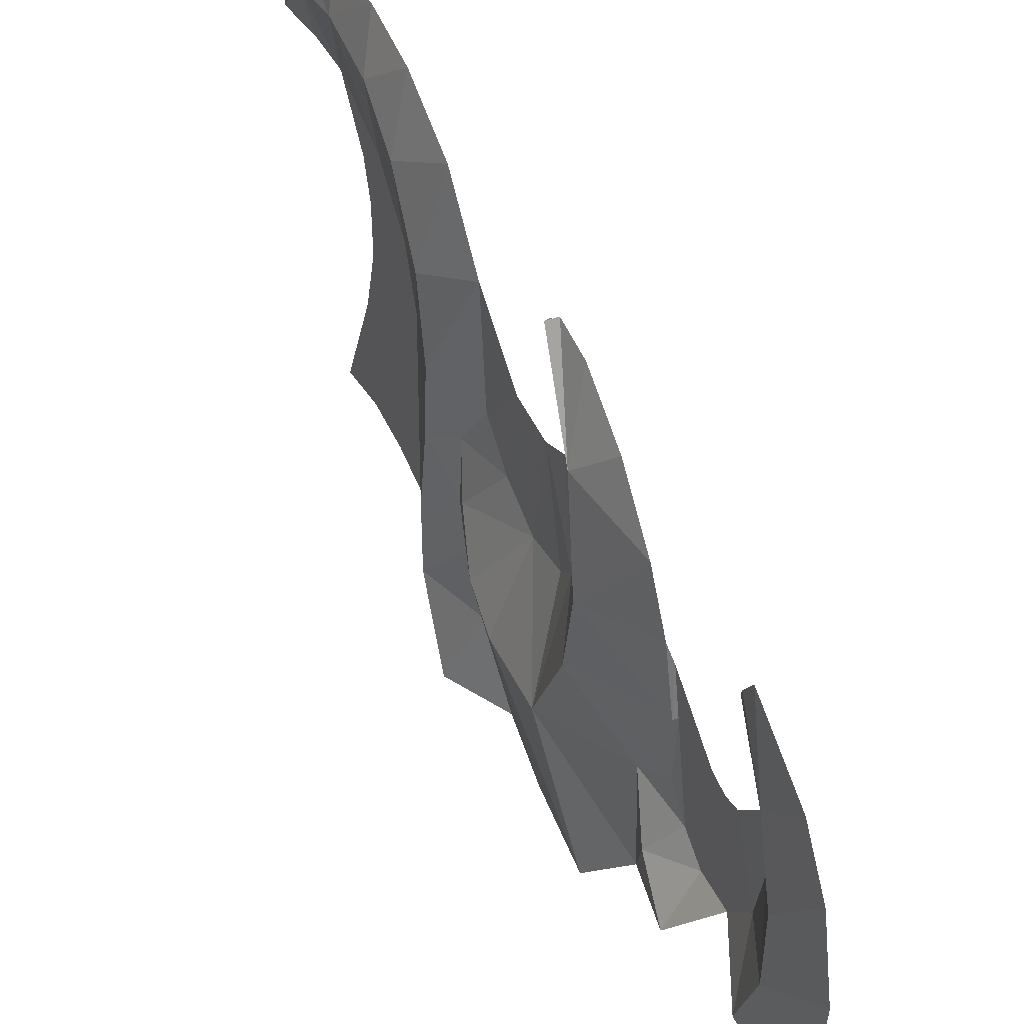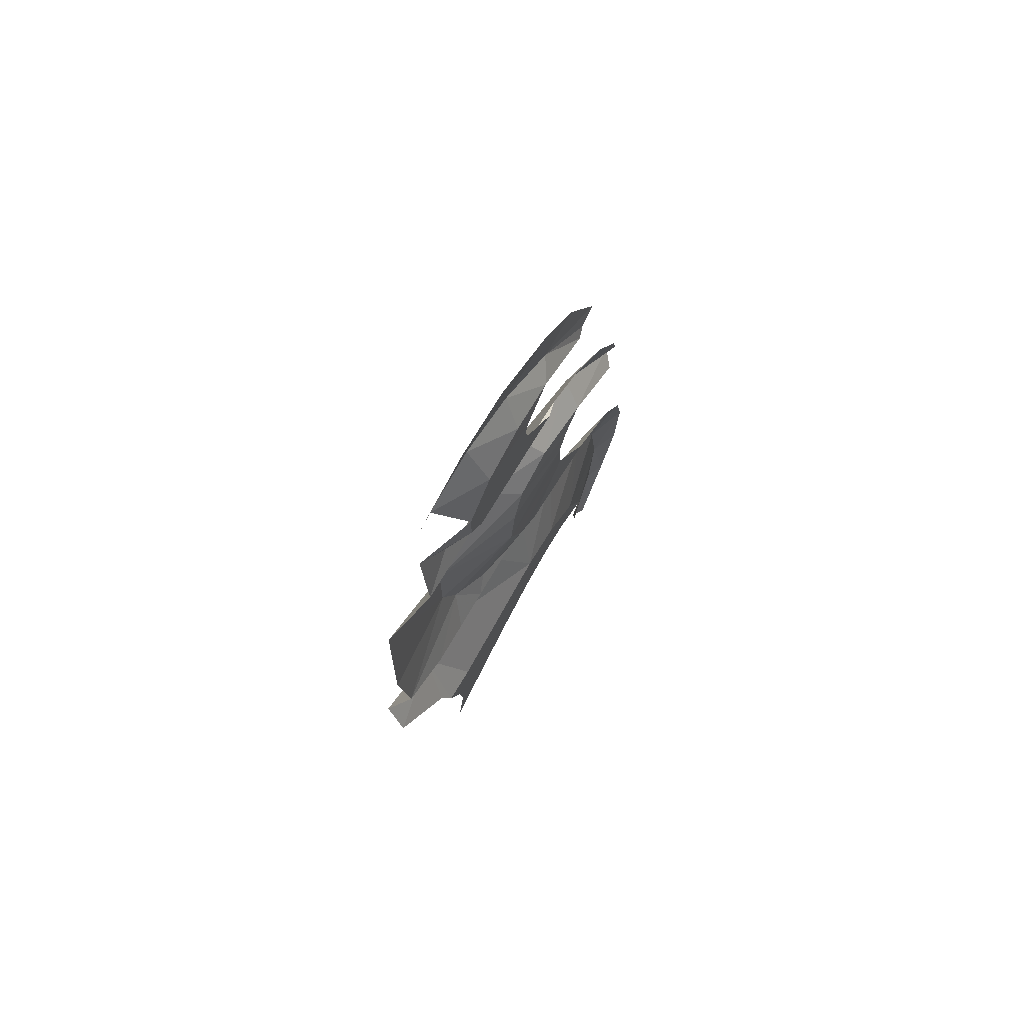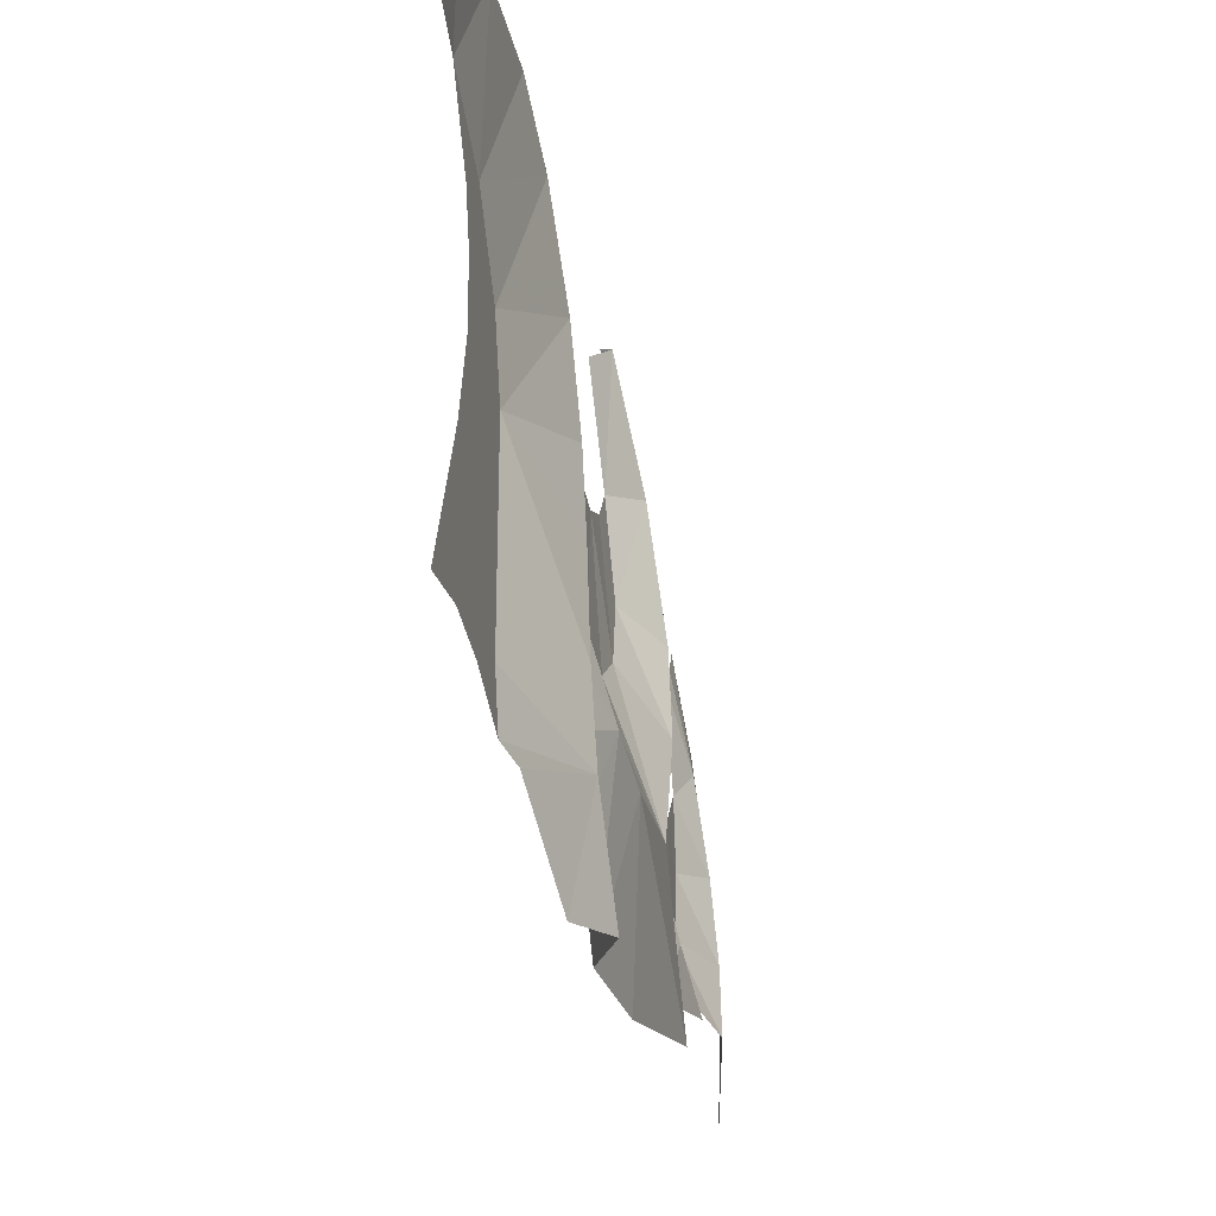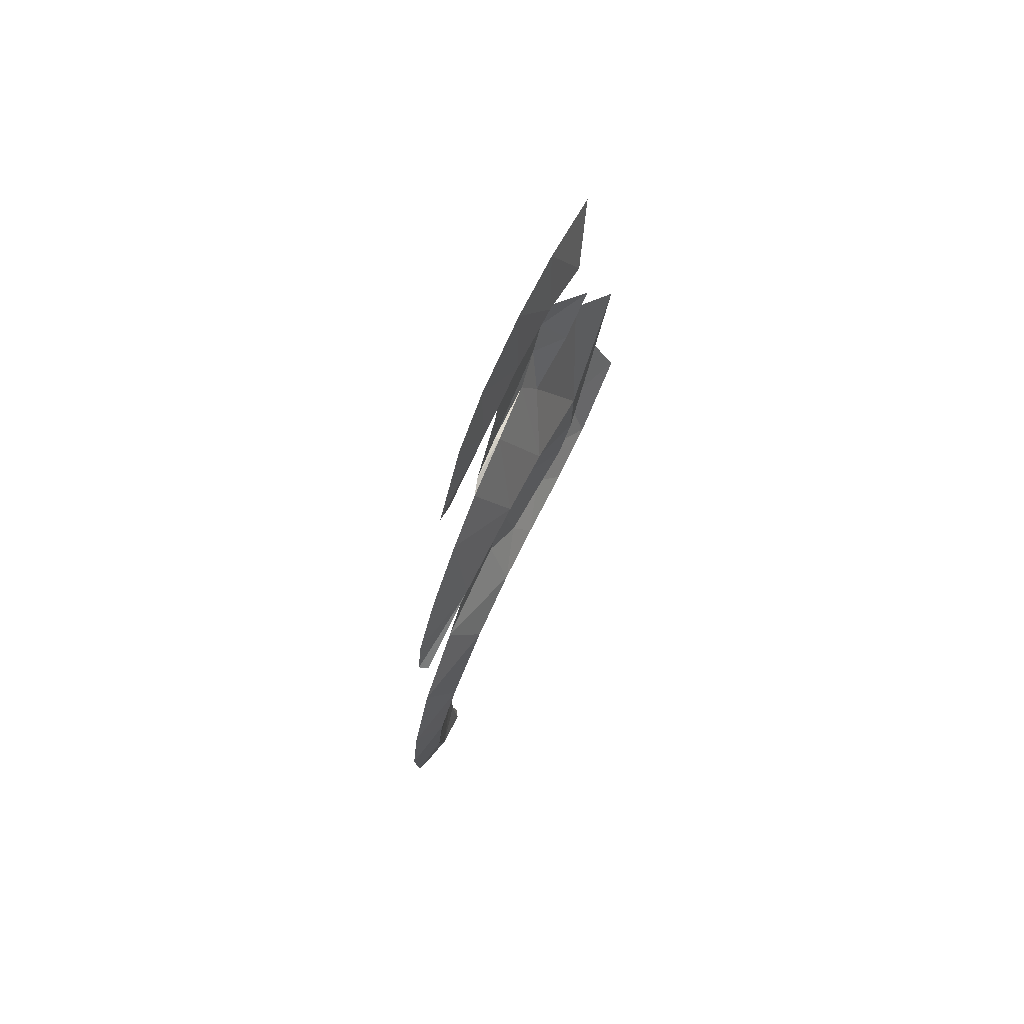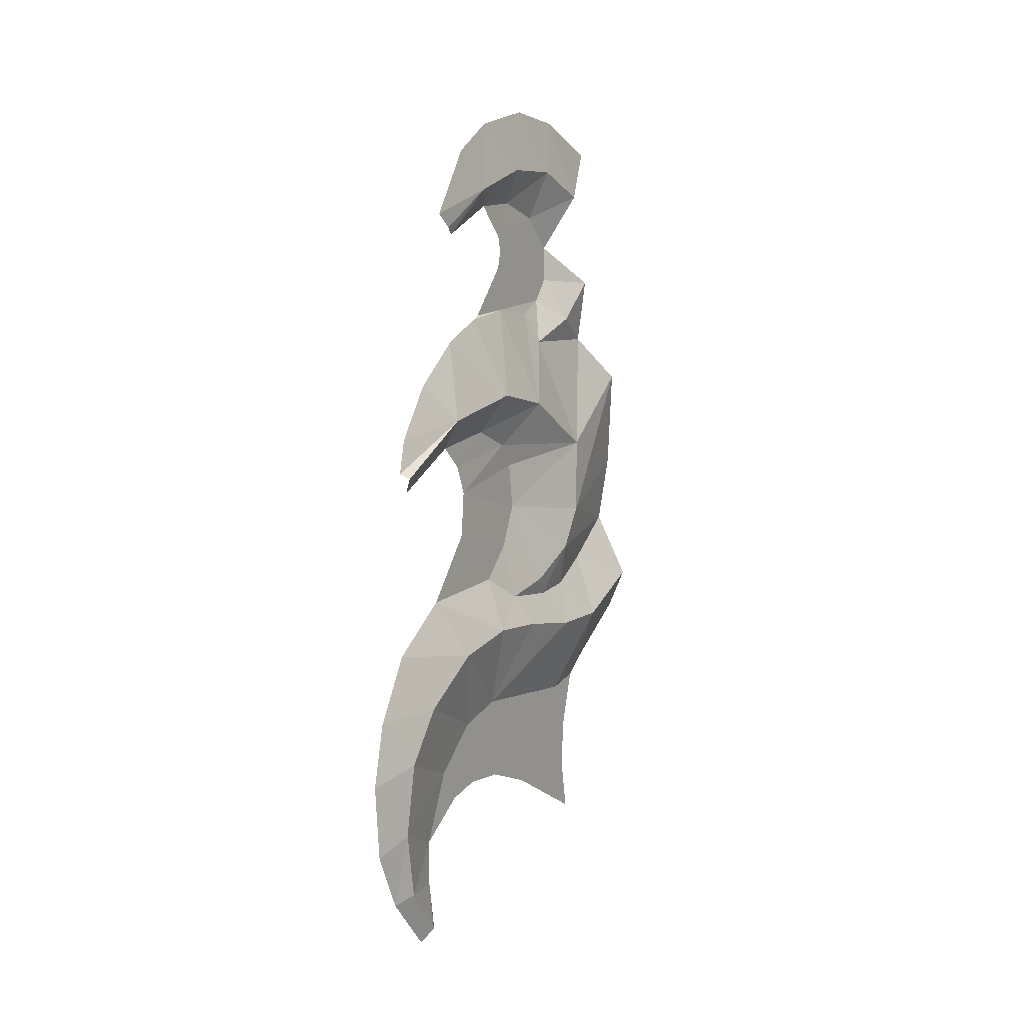
<metadata>
{"format":"obj","ext":"obj","renderer":"f3d","projection":"perspective","resolution":1024,"background":"white","views":[{"elev":45.4,"azim":154.8,"up":"+Z"},{"elev":73.6,"azim":-150.8,"up":"+Y"},{"elev":-29.1,"azim":10.2,"up":"+Z"},{"elev":70.3,"azim":23.8,"up":"+Y"},{"elev":2.0,"azim":28.5,"up":"+Y"}]}
</metadata>
<code>
v 0.135 -1.176 1.419
v 0.1286 -1.099 1.665
v 0.1701 -1.347 1.546
v 0.157 -1.281 1.732
v 0.1286 -1.099 1.665
v 0.1207 -1.092 1.873
v 0.1085 -1.164 2.094
v 0.1424 -1.3 1.93
v 0.1207 -1.092 1.873
v 0.1207 -1.092 1.873
v 0.1424 -1.3 1.93
v 0.157 -1.281 1.732
v 0.1016 -1.273 2.238
v 0.1242 -1.389 2.129
v 0.1085 -1.164 2.094
v 0.1085 -1.164 2.094
v 0.1242 -1.389 2.129
v 0.1424 -1.3 1.93
v 0.1016 -1.273 2.238
v 0.09615 -1.496 2.37
v 0.1242 -1.389 2.129
v 0.1242 -1.389 2.129
v 0.09615 -1.496 2.37
v 0.09695 -1.534 2.313
v 0.157 -1.281 1.732
v 0.1701 -1.347 1.546
v 0.1286 -1.099 1.665
v 0.1289 -1.848 1.431
v 0.1746 -1.647 1.466
v 0.1533 -1.783 1.572
v 0.1289 -1.848 1.431
v 0.1533 -1.783 1.572
v 0.124 -1.874 1.733
v 0.1701 -1.347 1.546
v 0.157 -1.281 1.732
v 0.0875 -1.438 1.735
v 0.124 -1.874 1.733
v 0.1533 -1.783 1.572
v 0.0875 -1.724 1.682
v 0.0875 -1.724 1.682
v 0.0944 -1.779 1.785
v 0.124 -1.874 1.733
v 0.0875 -1.724 1.682
v 0.1533 -1.783 1.572
v 0.0875 -1.647 1.623
v 0.1533 -1.783 1.572
v 0.1746 -1.647 1.466
v 0.0875 -1.647 1.623
v 0.0875 -1.532 1.623
v 0.0875 -1.647 1.623
v 0.1746 -1.647 1.466
v 0.0875 -1.532 1.623
v 0.1701 -1.347 1.546
v 0.0875 -1.438 1.735
v 0.1242 -1.389 2.129
v 0.0871 -1.435 2.064
v 0.1424 -1.3 1.93
v 0.1424 -1.3 1.93
v 0.0871 -1.435 2.064
v 0.08645 -1.405 1.898
v 0.0871 -1.435 2.064
v 0.1242 -1.389 2.129
v 0.08865 -1.553 2.283
v 0.08865 -1.553 2.283
v 0.1242 -1.389 2.129
v 0.09695 -1.534 2.313
v 0.08645 -1.405 1.898
v 0.0871 -1.435 2.064
v 0.0875 -1.527 1.961
v 0.08645 -1.405 1.898
v 0.0875 -1.527 1.961
v 0.0875 -1.438 1.735
v 0.0875 -1.438 1.735
v 0.0875 -1.527 1.961
v 0.0875 -1.576 1.948
v 0.0875 -1.532 1.623
v 0.0875 -1.647 1.623
v 0.0875 -1.532 1.623
v 0.0875 -1.576 1.948
v 0.0875 -1.724 1.682
v 0.0875 -1.724 1.682
v 0.0875 -1.576 1.948
v 0.0875 -1.633 1.963
v 0.0875 -1.778 1.971
v 0.0875 -1.778 1.971
v 0.0944 -1.779 1.785
v 0.0875 -1.724 1.682
v 0.0875 -1.778 1.971
v 0.0875 -1.633 1.963
v 0.0875 -1.805 2.106
v 0.0808 -3.689 2.619
v 0.07365 -3.846 2.452
v 0.1052 -3.667 2.548
v 0.1052 -3.667 2.548
v 0.07365 -3.846 2.452
v 0.0945 -3.808 2.408
v 0.0808 -3.689 2.619
v 0.1052 -3.667 2.548
v 0.1143 -3.467 2.599
v 0.08 -3.523 2.709
v 0.0808 -3.689 2.619
v 0.1143 -3.467 2.599
v 0.07925 -3.298 2.732
v 0.08 -3.523 2.709
v 0.1143 -3.467 2.599
v 0.1257 -3.248 2.577
v 0.07925 -3.298 2.732
v 0.1257 -3.248 2.577
v 0.07855 -3.107 2.688
v 0.07855 -3.107 2.688
v 0.1257 -3.248 2.577
v 0.1362 -3.082 2.474
v 0.07685 -2.908 2.57
v 0.07855 -3.107 2.688
v 0.1362 -3.082 2.474
v 0.07735 -2.752 2.362
v 0.07685 -2.908 2.57
v 0.1487 -2.931 2.275
v 0.1487 -2.931 2.275
v 0.07685 -2.908 2.57
v 0.1362 -3.082 2.474
v 0.1487 -2.931 2.275
v 0.159 -2.866 2.055
v 0.07735 -2.752 2.362
v 0.07735 -2.752 2.362
v 0.159 -2.866 2.055
v 0.0875 -2.697 2.03
v 0.0875 -2.697 2.03
v 0.159 -2.866 2.055
v 0.1206 -2.763 1.906
v 0.1206 -2.763 1.906
v 0.159 -2.866 2.055
v 0.1673 -2.861 1.857
v 0.1206 -2.763 1.906
v 0.1673 -2.861 1.857
v 0.1253 -2.765 1.702
v 0.1253 -2.765 1.702
v 0.1673 -2.861 1.857
v 0.1769 -2.876 1.618
v 0.1253 -2.765 1.702
v 0.1769 -2.876 1.618
v 0.1241 -2.738 1.563
v 0.1769 -2.876 1.618
v 0.1857 -2.855 1.415
v 0.1241 -2.738 1.563
v 0.1149 -2.509 1.222
v 0.1158 -2.654 1.412
v 0.1969 -2.719 1.181
v 0.1969 -2.719 1.181
v 0.1158 -2.654 1.412
v 0.1857 -2.855 1.415
v 0.1241 -2.738 1.563
v 0.1857 -2.855 1.415
v 0.1158 -2.654 1.412
v 0.0944 -1.779 1.785
v 0.0875 -1.778 1.971
v 0.1019 -1.778 1.971
v 0.0875 -1.778 1.971
v 0.0875 -1.805 2.106
v 0.1019 -1.778 1.971
v 0.1019 -1.778 1.971
v 0.0875 -1.805 2.106
v 0.1006 -1.823 2.158
v 0.0813 -2.393 2.55
v 0.0875 -2.252 2.321
v 0.12 -2.348 2.592
v 0.12 -2.348 2.592
v 0.0875 -2.252 2.321
v 0.1543 -2.163 2.353
v 0.0987 -2.196 2.106
v 0.1809 -2.074 2.07
v 0.1543 -2.163 2.353
v 0.0875 -2.252 2.321
v 0.0987 -2.196 2.106
v 0.1013 -2.239 1.958
v 0.1913 -2.096 1.857
v 0.1913 -2.096 1.857
v 0.1809 -2.074 2.07
v 0.0987 -2.196 2.106
v 0.1913 -2.096 1.857
v 0.1013 -2.239 1.958
v 0.1975 -2.229 1.579
v 0.1013 -2.239 1.958
v 0.093 -2.309 1.894
v 0.1975 -2.229 1.579
v 0.093 -2.309 1.894
v 0.0894 -2.453 1.865
v 0.1975 -2.229 1.579
v 0.1975 -2.229 1.579
v 0.0894 -2.453 1.865
v 0.1909 -2.466 1.568
v 0.1909 -2.466 1.568
v 0.0894 -2.453 1.865
v 0.1764 -2.601 1.626
v 0.1764 -2.601 1.626
v 0.0894 -2.453 1.865
v 0.1441 -2.711 1.759
v 0.0894 -2.453 1.865
v 0.0875 -2.592 1.927
v 0.1441 -2.711 1.759
v 0.1441 -2.711 1.759
v 0.0875 -2.592 1.927
v 0.1206 -2.763 1.906
v 0.1206 -2.763 1.906
v 0.0875 -2.592 1.927
v 0.0875 -2.697 2.03
v 0.1913 -2.096 1.857
v 0.1019 -1.778 1.971
v 0.1809 -2.074 2.07
v 0.1809 -2.074 2.07
v 0.1019 -1.778 1.971
v 0.1006 -1.823 2.158
v 0.1289 -1.848 1.431
v 0.124 -1.874 1.733
v 0.1975 -2.229 1.579
v 0.1975 -2.229 1.579
v 0.1945 -1.983 1.277
v 0.1289 -1.848 1.431
v 0.1975 -2.229 1.579
v 0.124 -1.874 1.733
v 0.1913 -2.096 1.857
v 0.1019 -1.778 1.971
v 0.1913 -2.096 1.857
v 0.0944 -1.779 1.785
v 0.1913 -2.096 1.857
v 0.124 -1.874 1.733
v 0.0944 -1.779 1.785
v 0.1006 -1.823 2.158
v 0.0981 -1.907 2.307
v 0.1809 -2.074 2.07
v 0.1809 -2.074 2.07
v 0.0981 -1.907 2.307
v 0.1543 -2.163 2.353
v 0.0981 -1.907 2.307
v 0.0927 -2.053 2.466
v 0.1543 -2.163 2.353
v 0.0927 -2.053 2.466
v 0.08745 -2.225 2.573
v 0.1543 -2.163 2.353
v 0.12 -2.348 2.592
v 0.1543 -2.163 2.353
v 0.0928 -2.332 2.606
v 0.1543 -2.163 2.353
v 0.08745 -2.225 2.573
v 0.0928 -2.332 2.606
v 0.0987 -2.196 2.106
v 0.0875 -2.252 2.321
v 0.0875 -2.311 2.242
v 0.1013 -2.239 1.958
v 0.0875 -2.399 2.2
v 0.093 -2.309 1.894
v 0.1013 -2.239 1.958
v 0.1013 -2.239 1.958
v 0.0875 -2.311 2.242
v 0.0875 -2.399 2.2
v 0.0894 -2.453 1.865
v 0.093 -2.309 1.894
v 0.0875 -2.399 2.2
v 0.0875 -2.54 2.213
v 0.0875 -2.592 1.927
v 0.0894 -2.453 1.865
v 0.0875 -2.399 2.2
v 0.0875 -2.697 2.03
v 0.0875 -2.592 1.927
v 0.0875 -2.54 2.213
v 0.07735 -2.752 2.362
v 0.0875 -2.697 2.03
v 0.0875 -2.54 2.213
v 0.06875 -3.128 1.495
v 0.1857 -2.855 1.415
v 0.1769 -2.876 1.618
v 0.06875 -3.124 1.972
v 0.09175 -3.033 1.349
v 0.1338 -2.842 1.162
v 0.1857 -2.855 1.415
v 0.1857 -2.855 1.415
v 0.1338 -2.842 1.162
v 0.1969 -2.719 1.181
v 0.06875 -3.128 1.495
v 0.06875 -3.094 1.373
v 0.1857 -2.855 1.415
v 0.06875 -3.094 1.373
v 0.09175 -3.033 1.349
v 0.1857 -2.855 1.415
v 0.1769 -2.876 1.618
v 0.1673 -2.861 1.857
v 0.06875 -3.124 1.972
v 0.1487 -2.931 2.275
v 0.06875 -3.124 1.972
v 0.159 -2.866 2.055
v 0.159 -2.866 2.055
v 0.06875 -3.124 1.972
v 0.1673 -2.861 1.857
v 0.06875 -3.124 1.972
v 0.1487 -2.931 2.275
v 0.06875 -3.179 2.139
v 0.06875 -3.179 2.139
v 0.1487 -2.931 2.275
v 0.1362 -3.082 2.474
v 0.06875 -3.531 2.394
v 0.06875 -3.321 2.299
v 0.1143 -3.467 2.599
v 0.1143 -3.467 2.599
v 0.06875 -3.321 2.299
v 0.1257 -3.248 2.577
v 0.07825 -3.662 2.409
v 0.06875 -3.531 2.394
v 0.1052 -3.667 2.548
v 0.1052 -3.667 2.548
v 0.06875 -3.531 2.394
v 0.1143 -3.467 2.599
v 0.07835 -3.789 2.384
v 0.07825 -3.662 2.409
v 0.0945 -3.808 2.408
v 0.0945 -3.808 2.408
v 0.07825 -3.662 2.409
v 0.1052 -3.667 2.548
v 0.1257 -3.248 2.577
v 0.06875 -3.321 2.299
v 0.1362 -3.082 2.474
v 0.1362 -3.082 2.474
v 0.06875 -3.321 2.299
v 0.06875 -3.179 2.139
v 0.06875 -3.431 1.76
v 0.06875 -3.579 1.411
v 0.06875 -3.41 1.443
v 0.06875 -3.431 1.76
v 0.06875 -3.41 1.443
v 0.06875 -3.128 1.495
v 0.06875 -3.124 1.972
v 0.06875 -3.38 1.955
v 0.06875 -3.431 1.76
v 0.06875 -3.124 1.972
v 0.06875 -3.179 2.139
v 0.06875 -3.382 2.111
v 0.06875 -3.38 1.955
v 0.06875 -3.179 2.139
v 0.06875 -3.321 2.299
v 0.06875 -3.382 2.111
v 0.06875 -3.321 2.299
v 0.06875 -3.415 2.228
v 0.06875 -3.415 2.228
v 0.06875 -3.321 2.299
v 0.06875 -3.531 2.394
v 0.06875 -3.128 1.495
v 0.06875 -3.41 1.443
v 0.06875 -3.258 1.426
v 0.06875 -3.128 1.495
v 0.06875 -3.258 1.426
v 0.06875 -3.094 1.373
v 0.1441 -2.711 1.759
v 0.1206 -2.763 1.906
v 0.1253 -2.765 1.702
v 0.1441 -2.711 1.759
v 0.1253 -2.765 1.702
v 0.1764 -2.601 1.626
v 0.1764 -2.601 1.626
v 0.1253 -2.765 1.702
v 0.1241 -2.738 1.563
v 0.1241 -2.738 1.563
v 0.1158 -2.654 1.412
v 0.1764 -2.601 1.626
v 0.1764 -2.601 1.626
v 0.1158 -2.654 1.412
v 0.1149 -2.509 1.222
v 0.1149 -2.509 1.222
v 0.1909 -2.466 1.568
v 0.1764 -2.601 1.626
v 0.1945 -1.983 1.277
v 0.1975 -2.229 1.579
v 0.1909 -2.466 1.568
v 0.1909 -2.466 1.568
v 0.1149 -2.509 1.222
v 0.146 -2.293 1.21
v 0.1909 -2.466 1.568
v 0.146 -2.293 1.21
v 0.1945 -1.983 1.277
v 0.1424 -1.3 1.93
v 0.08645 -1.405 1.898
v 0.157 -1.281 1.732
v 0.157 -1.281 1.732
v 0.08645 -1.405 1.898
v 0.0875 -1.438 1.735
g mesh6845374
f 1 2 3
f 4 5 6
f 7 8 9
f 10 11 12
f 13 14 15
f 16 17 18
f 19 20 21
f 22 23 24
f 25 26 27
f 28 29 30
f 31 32 33
f 34 35 36
f 37 38 39
f 40 41 42
f 43 44 45
f 46 47 48
f 49 50 51
f 52 53 54
f 55 56 57
f 58 59 60
f 61 62 63
f 64 65 66
f 67 68 69
f 70 71 72
f 73 74 75
f 75 76 73
f 77 78 79
f 79 80 77
f 81 82 83
f 83 84 81
f 85 86 87
f 88 89 90
f 91 92 93
f 94 95 96
f 97 98 99
f 100 101 102
f 103 104 105
f 105 106 103
f 107 108 109
f 110 111 112
f 113 114 115
f 116 117 118
f 119 120 121
f 122 123 124
f 125 126 127
f 128 129 130
f 131 132 133
f 134 135 136
f 137 138 139
f 140 141 142
f 143 144 145
f 146 147 148
f 149 150 151
f 152 153 154
f 155 156 157
f 158 159 160
f 161 162 163
f 164 165 166
f 167 168 169
f 170 171 172
f 172 173 170
f 174 175 176
f 177 178 179
f 180 181 182
f 183 184 185
f 186 187 188
f 189 190 191
f 192 193 194
f 195 196 197
f 198 199 200
f 201 202 203
f 204 205 206
f 207 208 209
f 210 211 212
f 213 214 215
f 216 217 218
f 219 220 221
f 222 223 224
f 225 226 227
f 228 229 230
f 231 232 233
f 234 235 236
f 237 238 239
f 240 241 242
f 243 244 245
f 246 247 248
f 248 249 246
f 250 251 252
f 253 254 255
f 256 257 258
f 259 260 261
f 261 262 259
f 263 264 265
f 266 267 268
f 269 270 271
f 271 272 269
f 273 274 275
f 276 277 278
f 279 280 281
f 282 283 284
f 285 286 287
f 288 289 290
f 291 292 293
f 294 295 296
f 297 298 299
f 300 301 302
f 303 304 305
f 306 307 308
f 309 310 311
f 312 313 314
f 315 316 317
f 318 319 320
f 321 322 323
f 324 325 326
f 327 328 329
f 329 330 327
f 331 332 333
f 333 334 331
f 335 336 337
f 337 338 335
f 339 340 341
f 342 343 344
f 345 346 347
f 348 349 350
f 351 352 353
f 354 355 356
f 357 358 359
f 360 361 362
f 363 364 365
f 366 367 368
f 369 370 371
f 372 373 374
f 375 376 377
f 378 379 380
f 381 382 383

</code>
